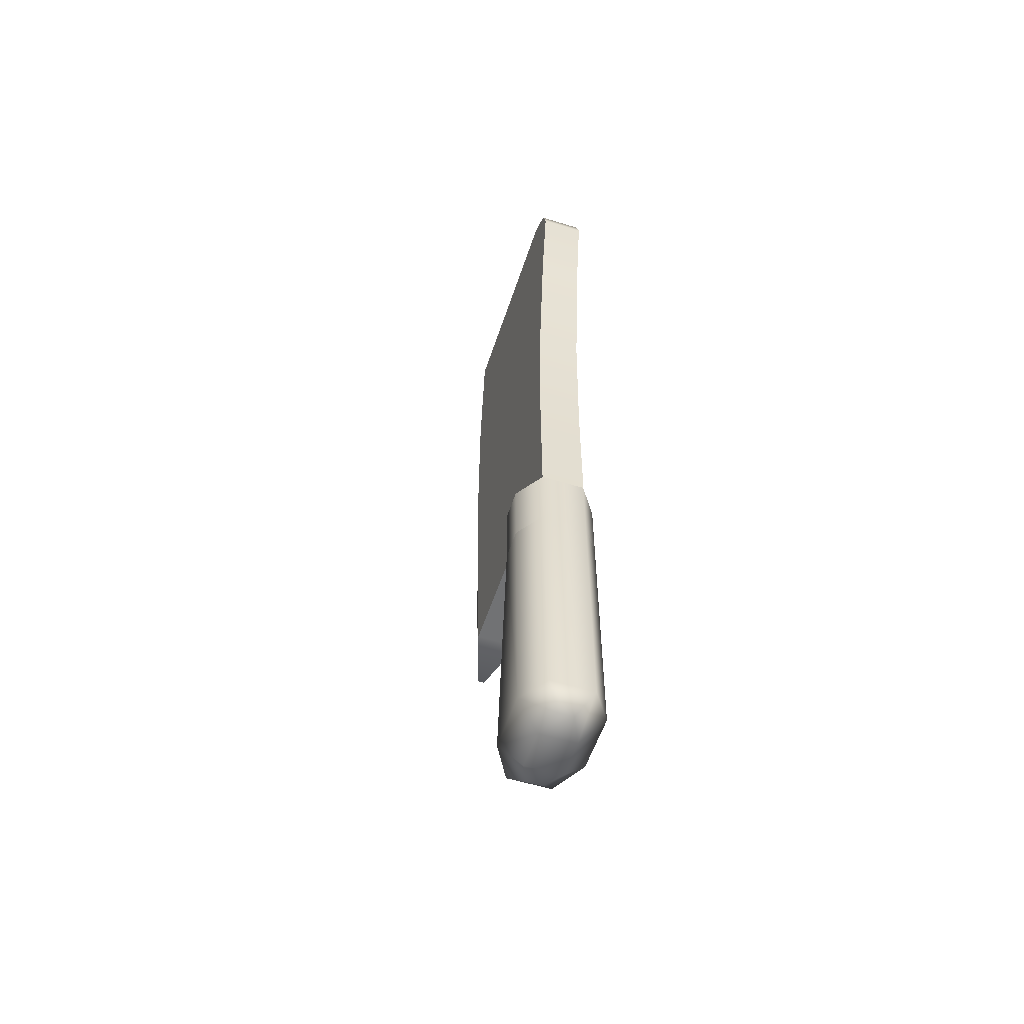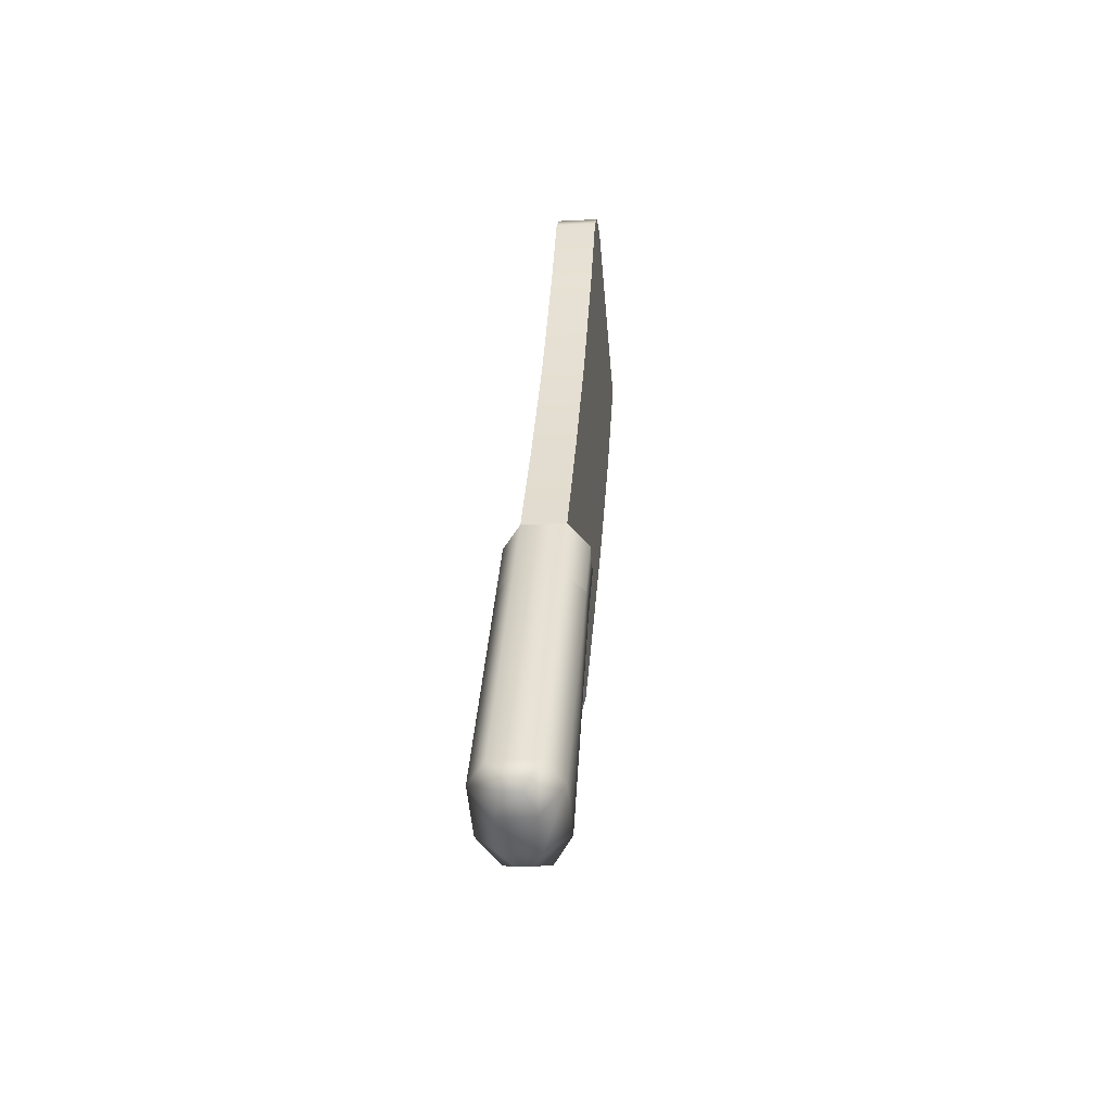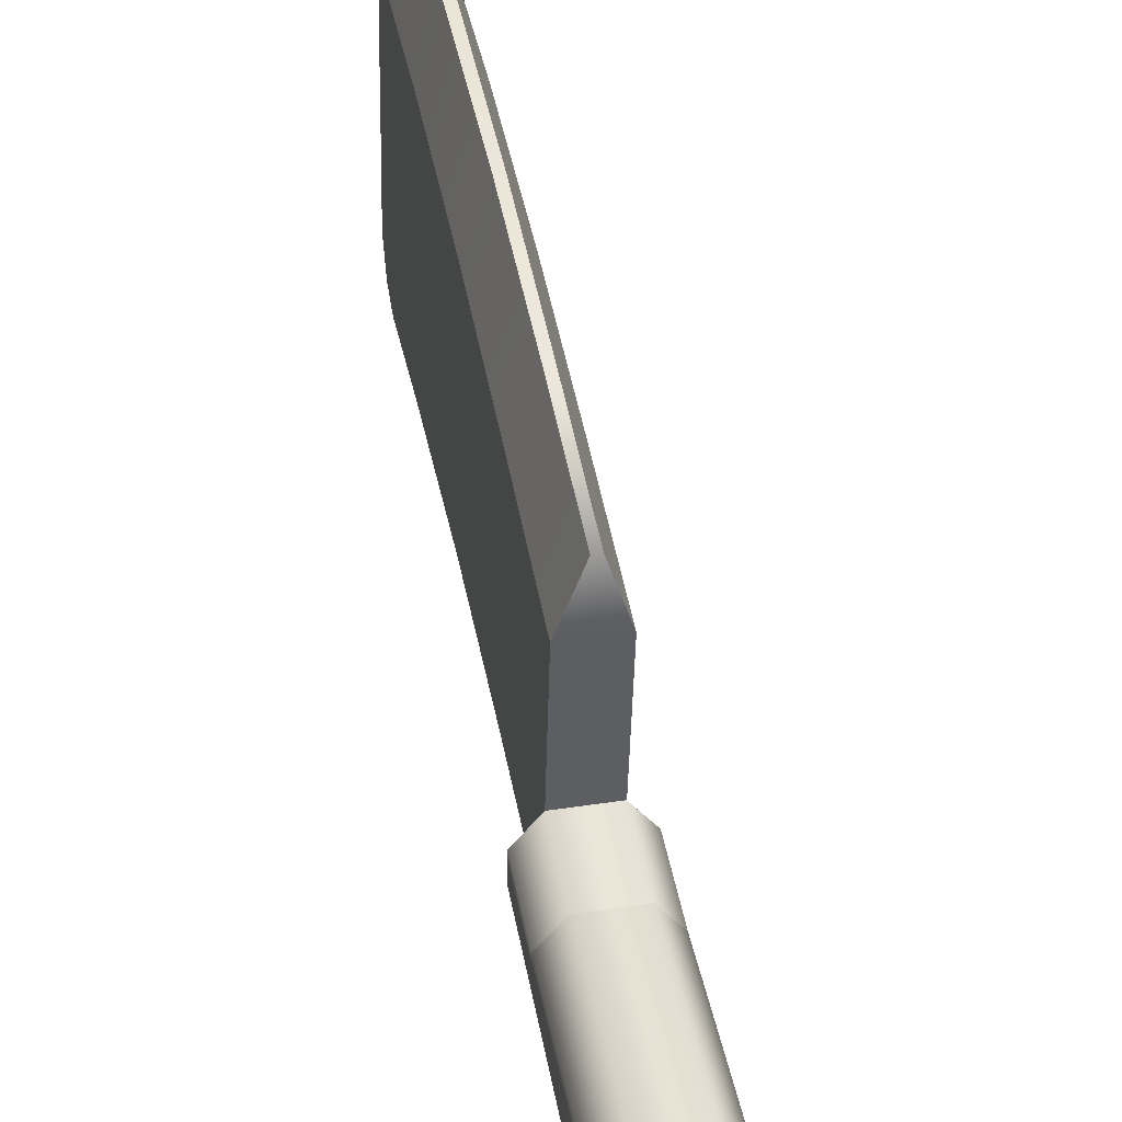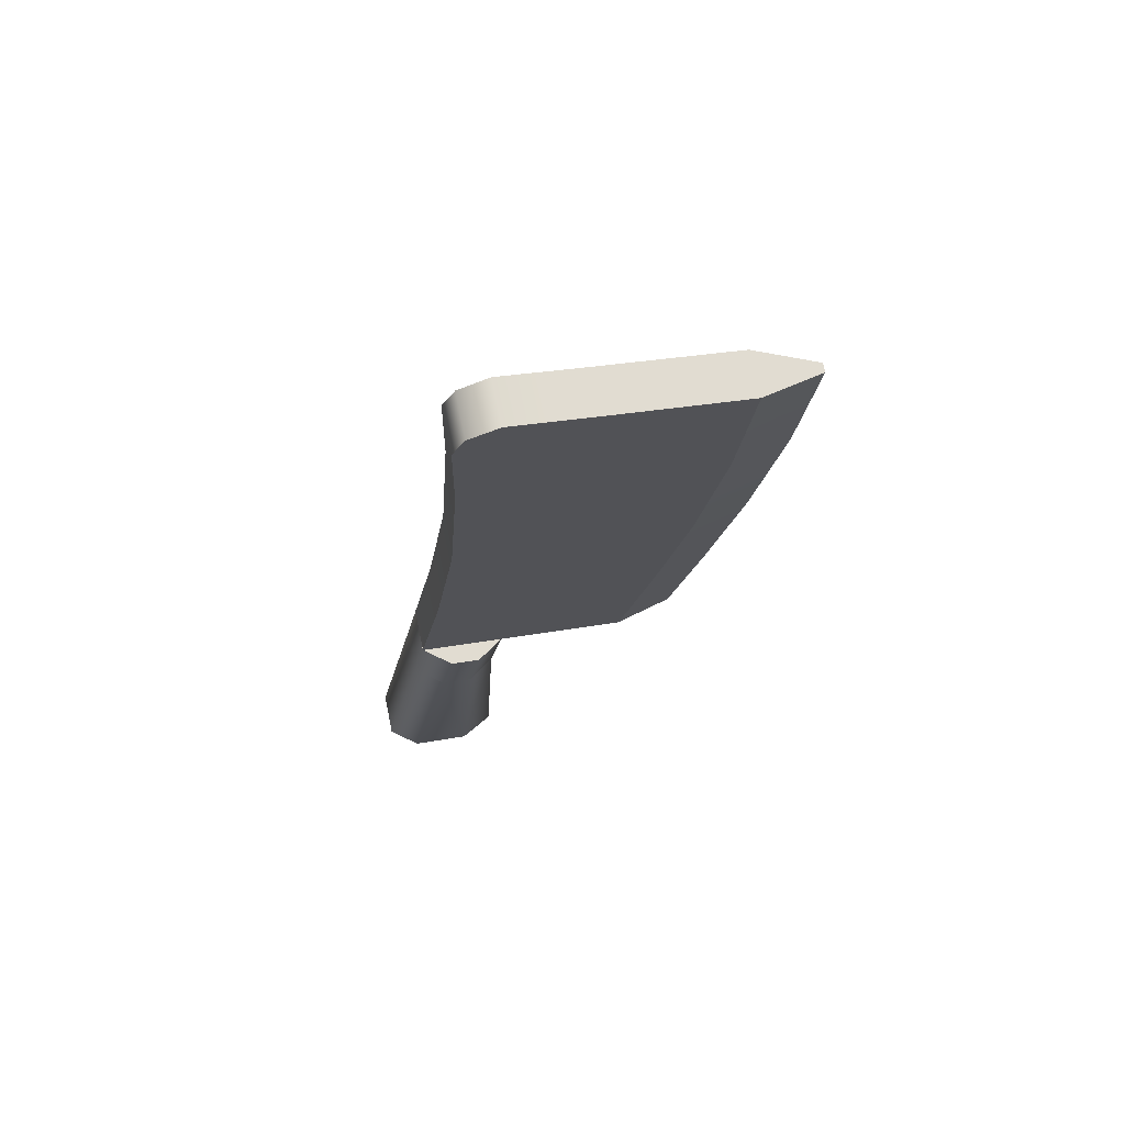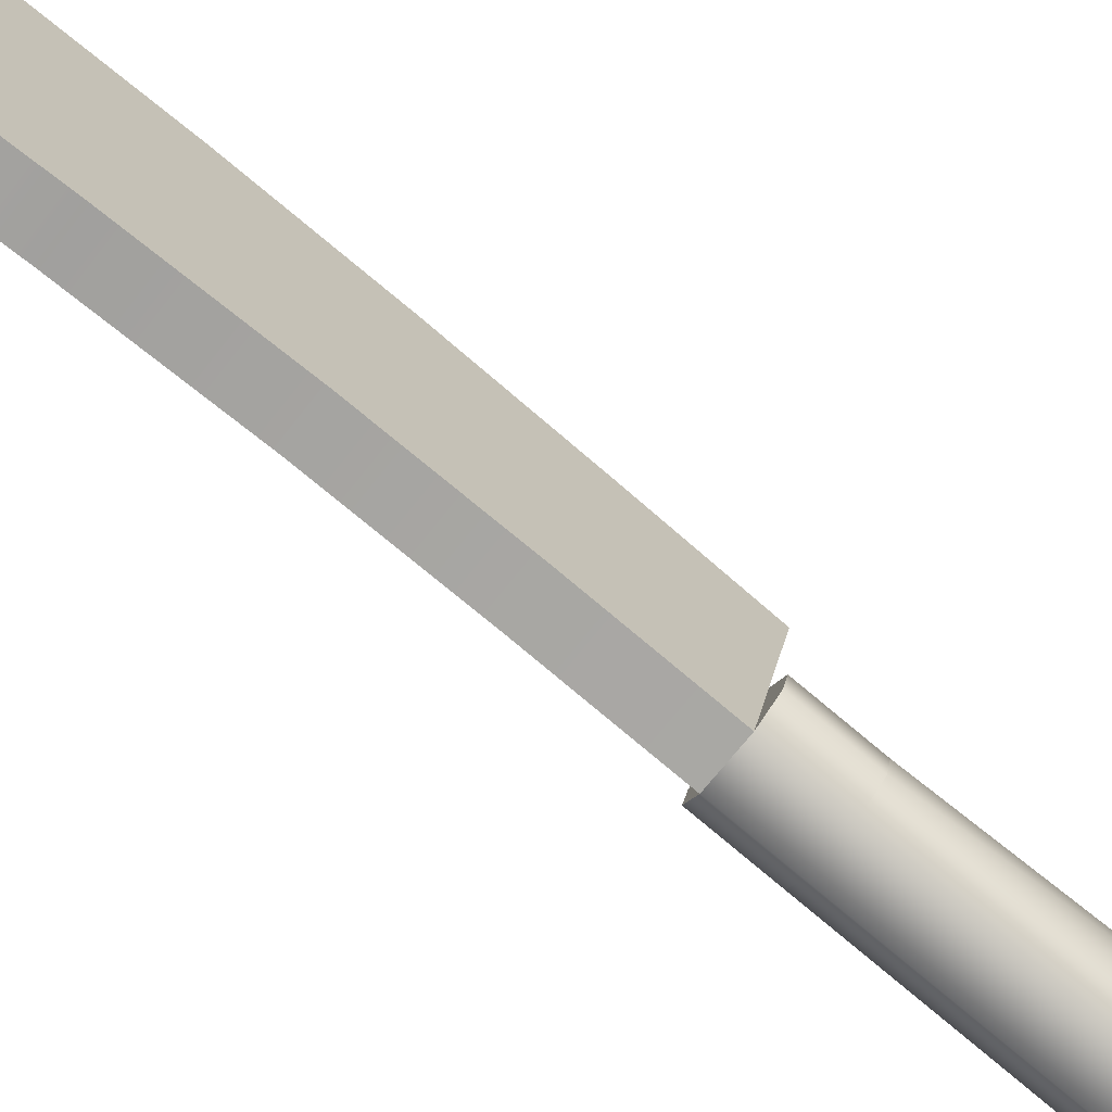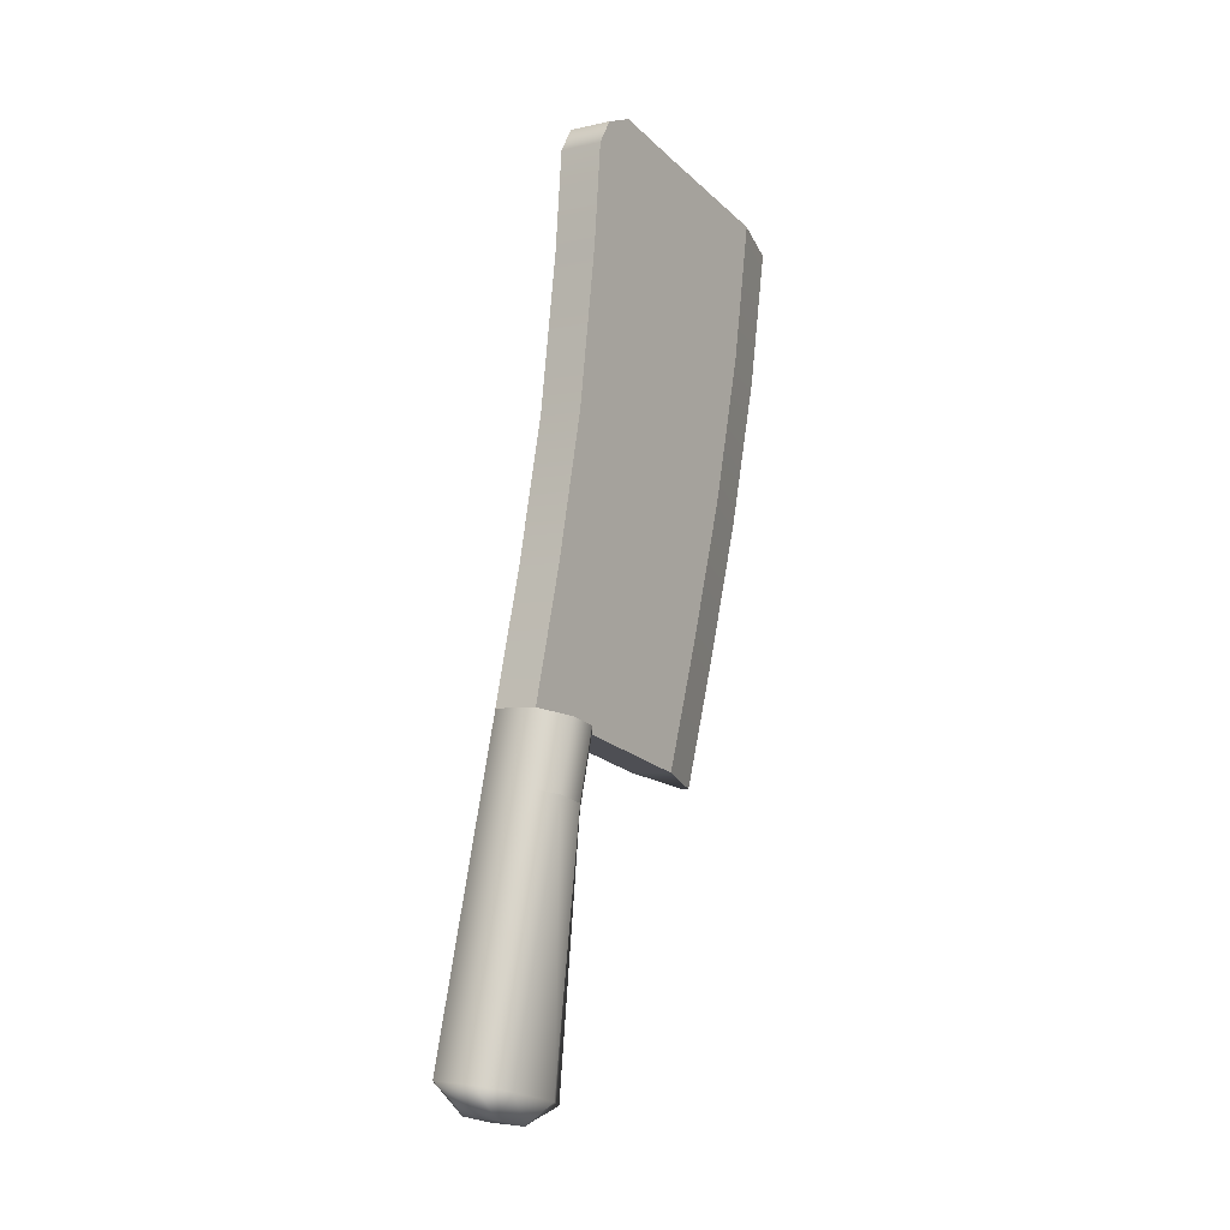
<metadata>
{"format":"obj","ext":"obj","renderer":"f3d","projection":"perspective","resolution":1024,"background":"white","views":[{"elev":-44.9,"azim":161.6,"up":"+Y"},{"elev":-43.0,"azim":-174.8,"up":"+Y"},{"elev":36.4,"azim":-7.6,"up":"+Z"},{"elev":68.1,"azim":-102.3,"up":"+Y"},{"elev":-71.0,"azim":-125.0,"up":"+Z"},{"elev":-10.1,"azim":-145.7,"up":"+Y"}]}
</metadata>
<code>
g Cleaver
v -0.5806 0.3909 0.1822
v -0.5291 0.3938 0.1827
v -0.5125 0.09455 0.1712
v -0.5639 0.09171 0.1706
v -0.5872 0.09781 0.1303
v -0.6039 0.3955 0.1495
v -0.6039 0.4017 0.1148
v -0.5872 0.11 0.06229
v -0.5639 0.1172 0.03005
v -0.5806 0.4089 0.08251
v -0.5125 0.12 0.03056
v -0.5291 0.4117 0.08302
v -0.4892 0.1155 0.06326
v -0.5058 0.4071 0.1157
v -0.5058 0.4009 0.1505
v -0.4892 0.1032 0.1312
v -0.5125 0.09455 0.1712
v -0.5291 0.3938 0.1827
v -0.5585 0.07359 0.12
v -0.5463 0.07643 0.1484
v -0.5279 0.07744 0.1486
v -0.5148 0.07601 0.1205
v -0.5639 0.09171 0.1706
v -0.5125 0.09455 0.1712
v -0.4892 0.1032 0.1312
v -0.5148 0.08419 0.07497
v -0.4892 0.1155 0.06326
v -0.5279 0.09534 0.04911
v -0.5125 0.12 0.03056
v -0.5463 0.09433 0.04893
v -0.5639 0.1172 0.03005
v -0.5585 0.08178 0.07453
v -0.5855 0.4444 0.3499
v -0.5635 0.4329 0.4209
v -0.5554 0.4333 0.4209
v -0.5334 0.4473 0.3504
v -0.5855 0.4719 0.1968
v -0.5334 0.4748 0.1973
v -0.5855 0.4899 0.09708
v -0.5334 0.4928 0.0976
v -0.5711 1.11 0.4651
v -0.5619 0.9449 0.4516
v -0.5843 0.931 0.5218
v -0.5936 1.096 0.5354
v -0.5736 0.7518 0.4938
v -0.5517 0.7657 0.4235
v -0.5421 0.5979 0.387
v -0.5639 0.5841 0.4574
v -0.5334 0.4473 0.3504
v -0.5554 0.4333 0.4209
v -0.5938 0.9304 0.5217
v -0.614 0.942 0.4511
v -0.6232 1.107 0.4646
v -0.6039 1.096 0.5353
v -0.6038 0.7629 0.423
v -0.5826 0.7513 0.4937
v -0.5724 0.5836 0.4573
v -0.5942 0.5951 0.3865
v -0.5855 0.4444 0.3499
v -0.5635 0.4329 0.4209
v -0.5334 0.4748 0.1973
v -0.5421 0.6271 0.2247
v -0.5421 0.6451 0.125
v -0.5334 0.4928 0.0976
v -0.5421 0.5979 0.387
v -0.5334 0.4473 0.3504
v -0.5517 0.7657 0.4235
v -0.5517 0.7963 0.2536
v -0.5619 0.9758 0.2797
v -0.5619 0.9449 0.4516
v -0.5711 1.11 0.4651
v -0.5711 1.14 0.2967
v -0.5712 1.157 0.2111
v -0.57 1.142 0.1759
v -0.5619 0.9974 0.1598
v -0.5517 0.8152 0.1486
v -0.5683 1.113 0.1611
v -0.5334 0.4928 0.0976
v -0.5421 0.6451 0.125
v -0.5942 0.6422 0.1245
v -0.5855 0.4899 0.09708
v -0.5517 0.8152 0.1486
v -0.6038 0.8123 0.1481
v -0.614 0.9945 0.1593
v -0.5619 0.9974 0.1598
v -0.6204 1.11 0.1606
v -0.5683 1.113 0.1611
v -0.5855 0.4899 0.09708
v -0.5942 0.6422 0.1245
v -0.5942 0.6243 0.2242
v -0.5855 0.4719 0.1968
v -0.5942 0.5951 0.3865
v -0.5855 0.4444 0.3499
v -0.6038 0.8123 0.1481
v -0.6038 0.7934 0.2531
v -0.614 0.9729 0.2791
v -0.614 0.942 0.4511
v -0.6232 1.138 0.2962
v -0.6232 1.107 0.4646
v -0.6038 0.7629 0.423
v -0.614 0.9945 0.1593
v -0.6221 1.139 0.1754
v -0.6204 1.11 0.1606
v -0.6233 1.154 0.2106
v -0.57 1.142 0.1759
v -0.5712 1.157 0.2111
v -0.6233 1.154 0.2106
v -0.6221 1.139 0.1754
v -0.5711 1.14 0.2967
v -0.6232 1.138 0.2962
v -0.5711 1.11 0.4651
v -0.6232 1.107 0.4646
v -0.5936 1.096 0.5354
v -0.6039 1.096 0.5353
v -0.5683 1.113 0.1611
v -0.6204 1.11 0.1606
v -0.5936 1.096 0.5354
v -0.5843 0.931 0.5218
v -0.5938 0.9304 0.5217
v -0.6039 1.096 0.5353
v -0.5826 0.7513 0.4937
v -0.5736 0.7518 0.4938
v -0.5639 0.5841 0.4574
v -0.5724 0.5836 0.4573
v -0.5635 0.4329 0.4209
v -0.5554 0.4333 0.4209
v -0.6039 0.4017 0.1148
v -0.6085 0.4828 0.1293
v -0.6085 0.4765 0.1641
v -0.6039 0.3955 0.1495
v -0.5852 0.472 0.1968
v -0.5806 0.3909 0.1822
v -0.5337 0.4748 0.1973
v -0.5291 0.3938 0.1827
v -0.5852 0.4899 0.09709
v -0.5337 0.4927 0.0976
v -0.5058 0.4071 0.1157
v -0.5104 0.4882 0.1303
v -0.5058 0.4009 0.1505
v -0.5104 0.4819 0.1651
v -0.5291 0.3938 0.1827
v -0.5337 0.4748 0.1973
v -0.6085 0.4828 0.1293
v -0.5852 0.4899 0.09709
v -0.5337 0.4927 0.0976
v -0.5104 0.4882 0.1303
v -0.5104 0.4819 0.1651
v -0.6085 0.4765 0.1641
v -0.5852 0.472 0.1968
v -0.5337 0.4748 0.1973
g Cleaver_0
f 3 2 1
f 4 3 1
f 4 1 5
f 1 6 5
f 5 6 7
f 8 5 7
f 9 8 7
f 10 9 7
f 9 10 11
f 10 12 11
f 13 11 12
f 14 13 12
f 13 14 15
f 16 13 15
f 16 15 17
f 15 18 17
f 5 8 19
f 5 19 20
f 21 20 19
f 22 21 19
f 20 21 23
f 23 5 20
f 21 24 23
f 21 22 24
f 22 25 24
f 22 26 25
f 26 22 19
f 26 27 25
f 27 26 28
f 29 27 28
f 29 28 30
f 30 28 26
f 31 29 30
f 31 30 32
f 32 26 19
f 32 30 26
f 8 32 19
f 8 31 32
f 35 34 33
f 36 35 33
f 36 33 37
f 38 36 37
f 37 39 38
f 39 40 38
f 43 42 41
f 44 43 41
f 43 45 42
f 45 46 42
f 46 45 47
f 45 48 47
f 47 48 49
f 48 50 49
f 53 52 51
f 54 53 51
f 51 52 55
f 56 51 55
f 57 56 55
f 58 57 55
f 58 59 57
f 59 60 57
f 63 62 61
f 64 63 61
f 62 65 61
f 65 66 61
f 67 65 62
f 68 67 62
f 62 63 68
f 68 69 67
f 69 70 67
f 71 70 69
f 72 71 69
f 73 72 69
f 74 73 69
f 75 69 68
f 76 75 68
f 63 76 68
f 77 74 69
f 75 77 69
f 80 79 78
f 81 80 78
f 79 80 82
f 80 83 82
f 83 84 82
f 84 85 82
f 84 86 85
f 86 87 85
f 90 89 88
f 91 90 88
f 90 91 92
f 91 93 92
f 94 89 90
f 95 94 90
f 90 92 95
f 95 96 94
f 97 96 95
f 98 96 97
f 99 98 97
f 100 97 95
f 92 100 95
f 96 101 94
f 96 102 101
f 96 98 102
f 102 103 101
f 98 104 102
f 107 106 105
f 108 107 105
f 106 107 109
f 107 110 109
f 109 110 111
f 110 112 111
f 111 112 113
f 112 114 113
f 108 105 115
f 116 108 115
f 119 118 117
f 120 119 117
f 119 121 118
f 121 122 118
f 123 122 121
f 124 123 121
f 123 124 125
f 126 123 125
f 129 128 127
f 130 129 127
f 131 129 130
f 132 131 130
f 133 131 132
f 134 133 132
f 127 128 10
f 128 135 10
f 10 135 12
f 135 136 12
f 12 136 137
f 136 138 137
f 137 138 139
f 138 140 139
f 139 140 141
f 140 142 141
f 145 144 143
f 146 145 143
f 147 146 143
f 148 147 143
f 148 149 147
f 149 150 147

</code>
